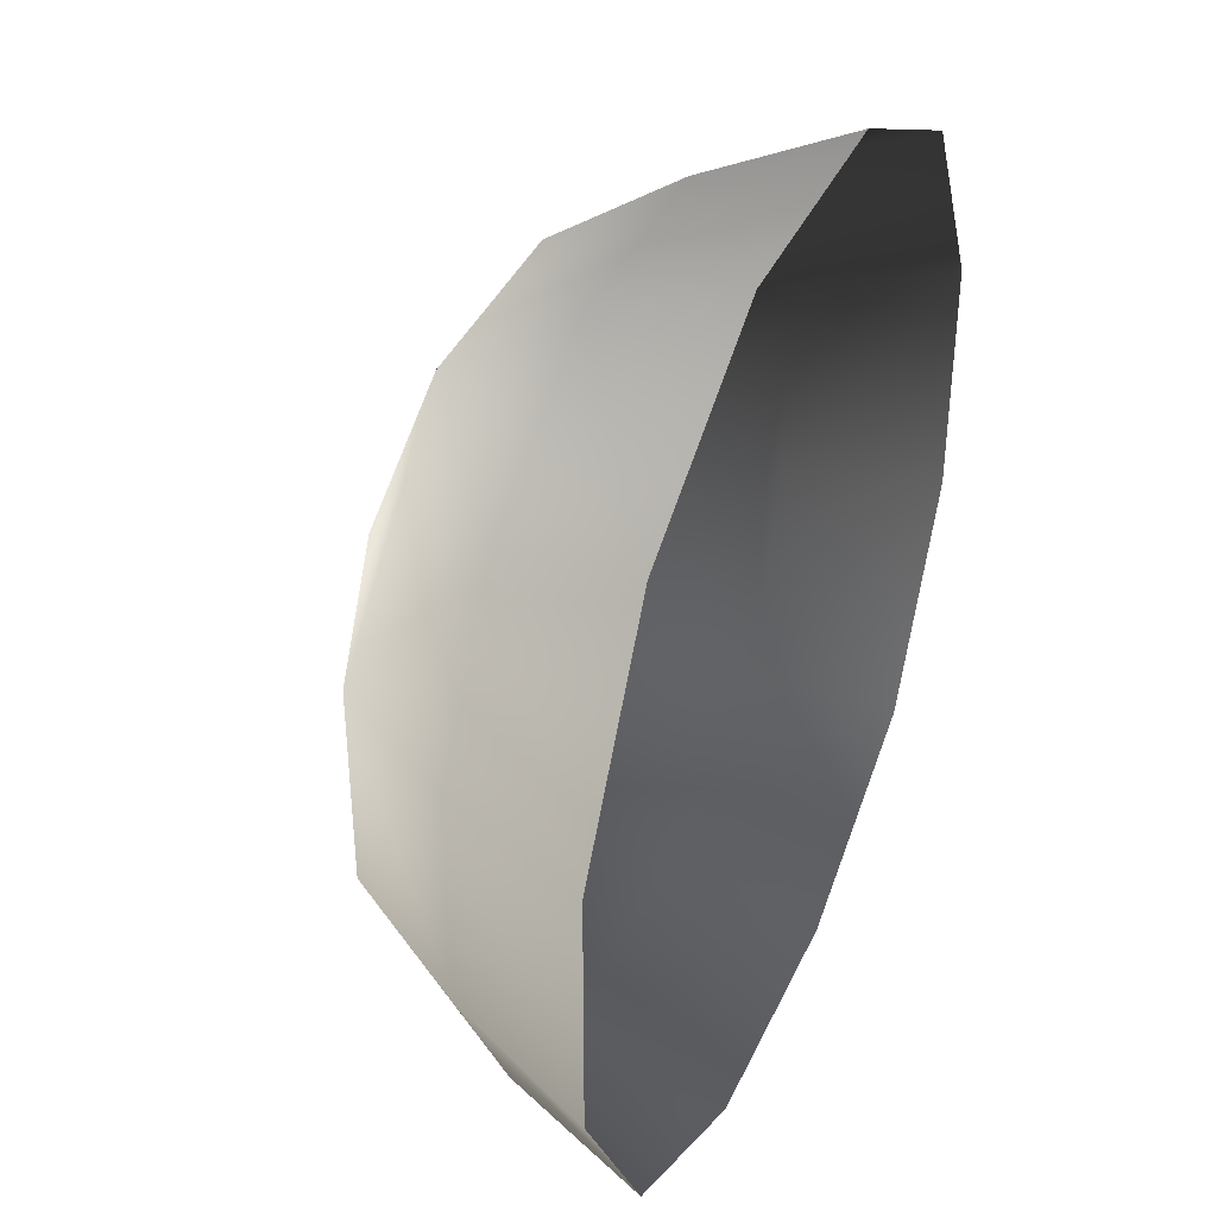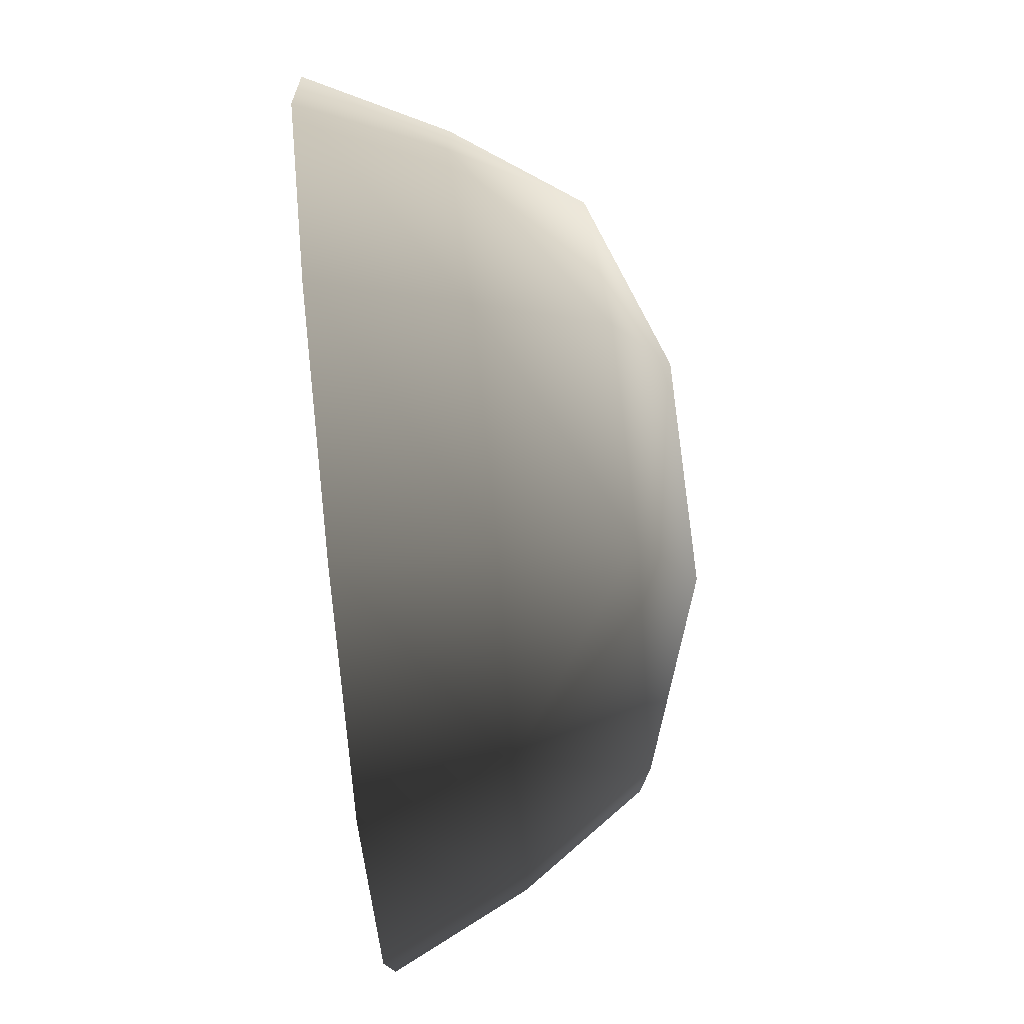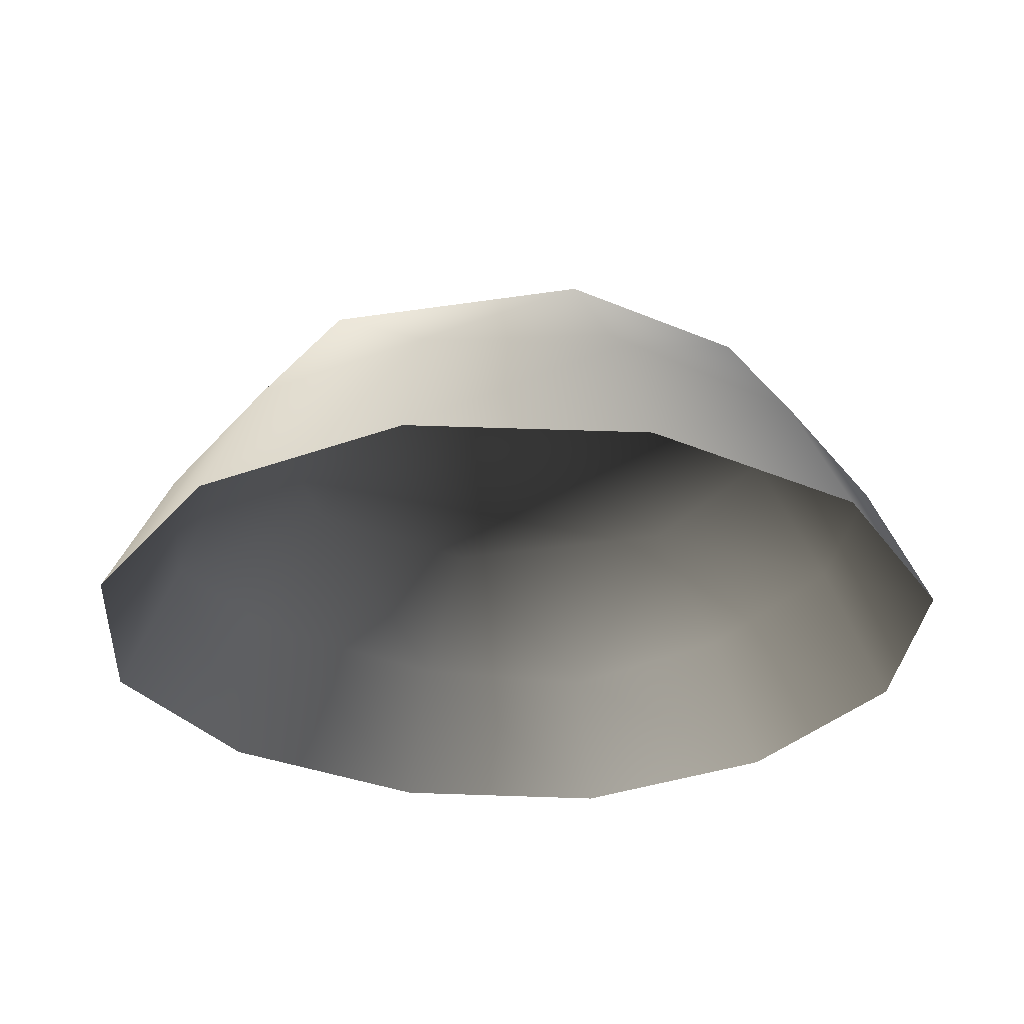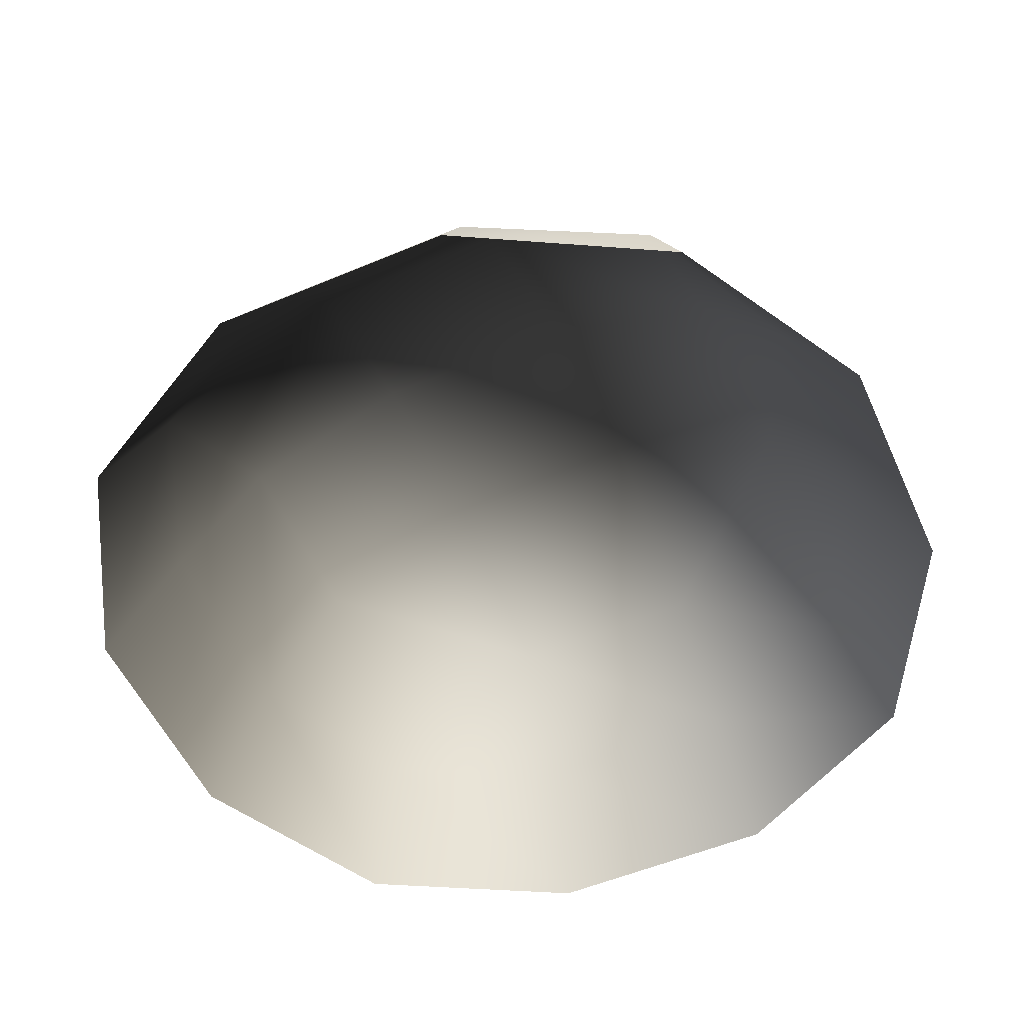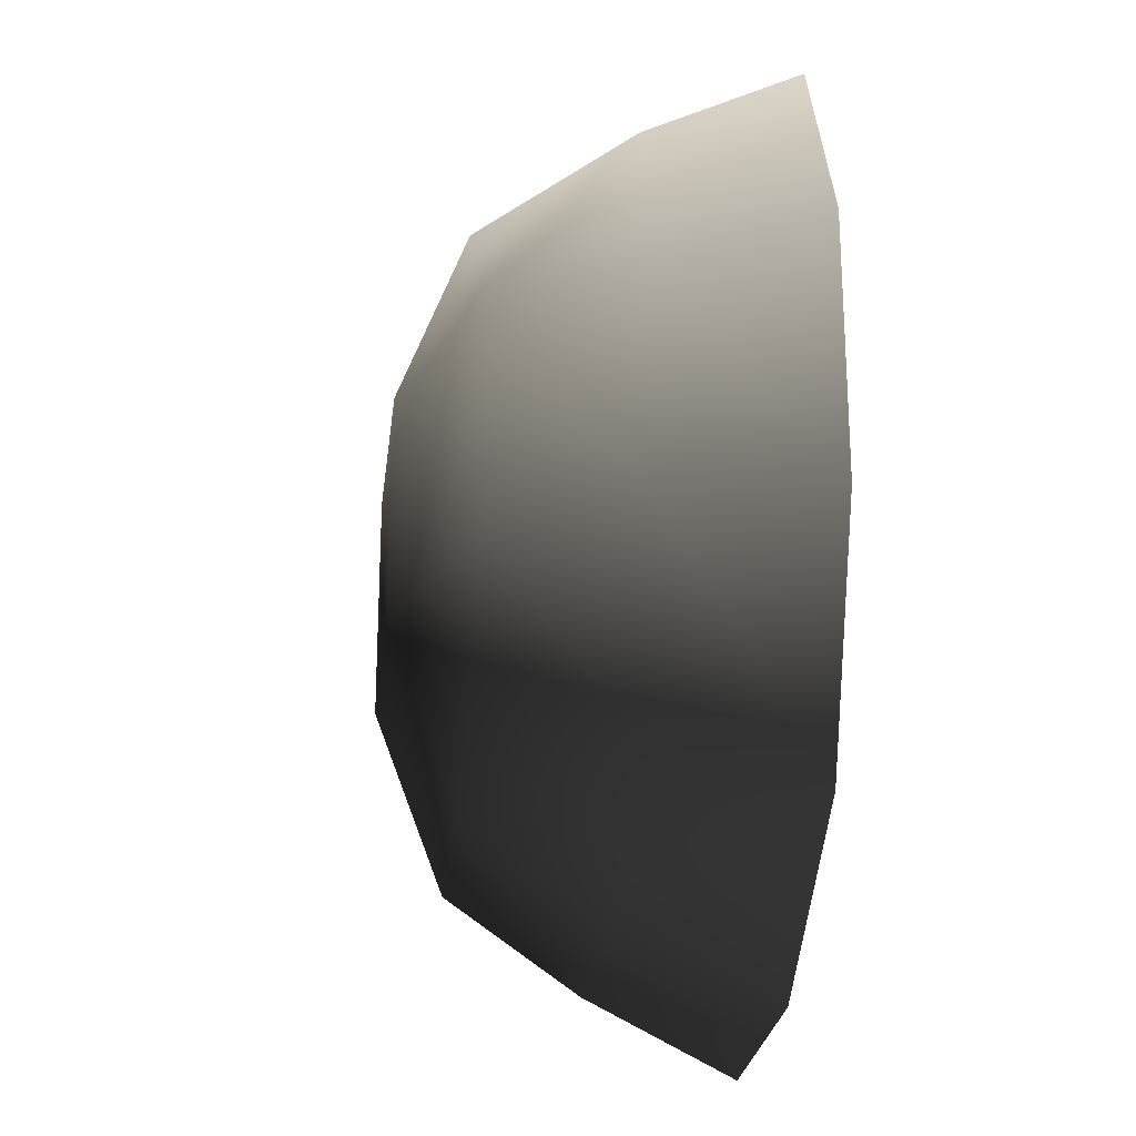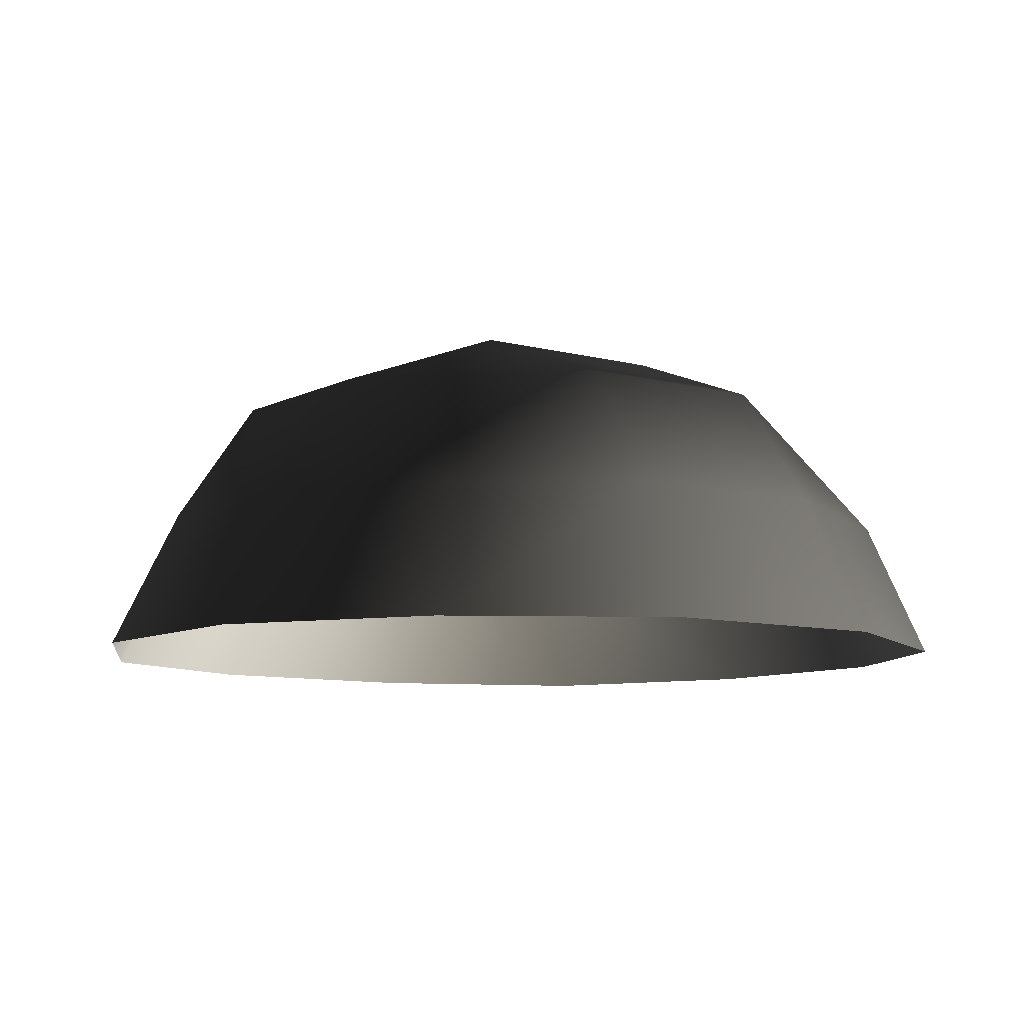
<metadata>
{"format":"obj","ext":"obj","renderer":"f3d","projection":"perspective","resolution":1024,"background":"white","views":[{"elev":39.5,"azim":112.9,"up":"+Y"},{"elev":77.6,"azim":-96.0,"up":"+Y"},{"elev":-30.0,"azim":147.7,"up":"+Z"},{"elev":-54.1,"azim":-65.9,"up":"+Z"},{"elev":-24.7,"azim":83.5,"up":"+Y"},{"elev":-8.7,"azim":53.8,"up":"+Z"}]}
</metadata>
<code>
v -5.014 1.795 2.028
v -5.025 5.025 -0.3002
v -1.795 5.014 2.028
v -1.9 6.545 -0.1941
v 1.9 6.545 -0.1941
v 1.795 5.014 2.028
v 1.902 1.902 3.178
v -1.902 1.902 3.178
v 1.902 -1.902 3.178
v -1.902 -1.902 3.178
v 1.795 -5.014 2.028
v -1.795 -5.014 2.028
v 5.014 -1.795 2.028
v 5.025 -5.025 -0.3002
v 5.014 1.795 2.028
v 5.025 5.025 -0.3002
v -5.014 -1.795 2.028
v -6.545 1.9 -0.1941
v -6.545 -1.9 -0.1941
v -7.74 2.142 -2.693
v -7.74 -2.142 -2.693
v -5.025 -5.025 -0.3002
v -5.771 -5.771 -2.722
v 6.545 -1.9 -0.1941
v 6.545 1.9 -0.1941
v 7.74 -2.142 -2.693
v 7.74 2.142 -2.693
v 5.771 5.771 -2.722
v -1.9 -6.545 -0.1941
v 1.9 -6.545 -0.1941
v -2.142 -7.74 -2.693
v 2.142 -7.74 -2.693
v 5.771 -5.771 -2.722
v 2.142 7.74 -2.693
v -2.142 7.74 -2.693
v -5.771 5.771 -2.722
g Rock_single_t1(Clone)_33941_250
f 1 3 2
f 4 2 3
f 3 5 4
f 3 6 5
f 7 6 3
f 7 3 8
f 8 3 1
f 9 7 8
f 9 8 10
f 10 8 1
f 11 9 10
f 11 10 12
f 13 7 9
f 9 11 13
f 13 11 14
f 13 15 7
f 7 15 6
f 6 15 16
f 5 6 16
f 10 17 12
f 10 1 17
f 17 1 18
f 17 18 19
f 19 18 20
f 19 20 21
f 22 12 17
f 22 19 21
f 19 22 17
f 22 21 23
f 15 13 24
f 24 13 14
f 15 24 25
f 25 16 15
f 25 24 26
f 25 26 27
f 16 25 27
f 16 27 28
f 29 22 23
f 29 12 22
f 11 12 29
f 11 29 30
f 30 29 31
f 29 23 31
f 30 31 32
f 30 14 11
f 14 30 32
f 14 32 33
f 24 33 26
f 24 14 33
f 5 28 34
f 4 5 34
f 4 34 35
f 2 4 35
f 2 35 36
f 5 16 28
f 18 2 36
f 18 36 20
f 18 1 2

</code>
